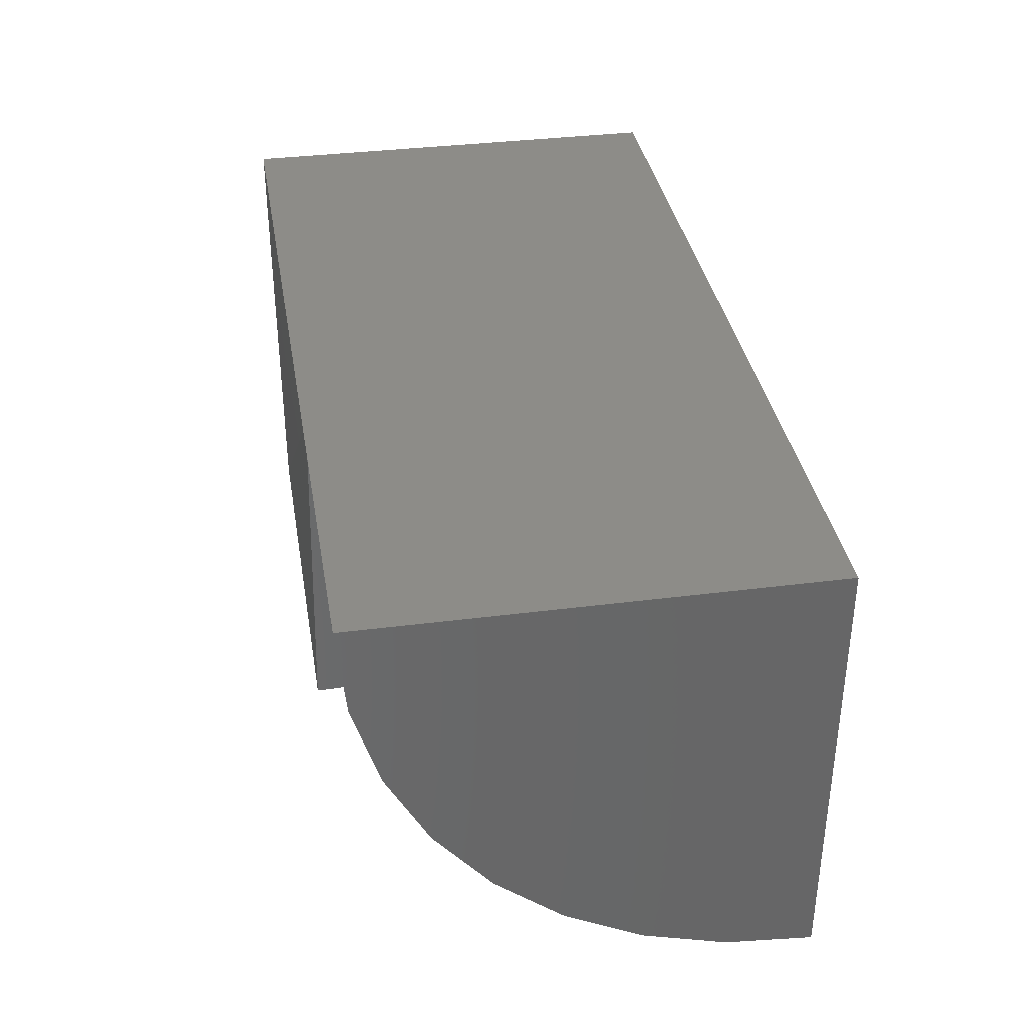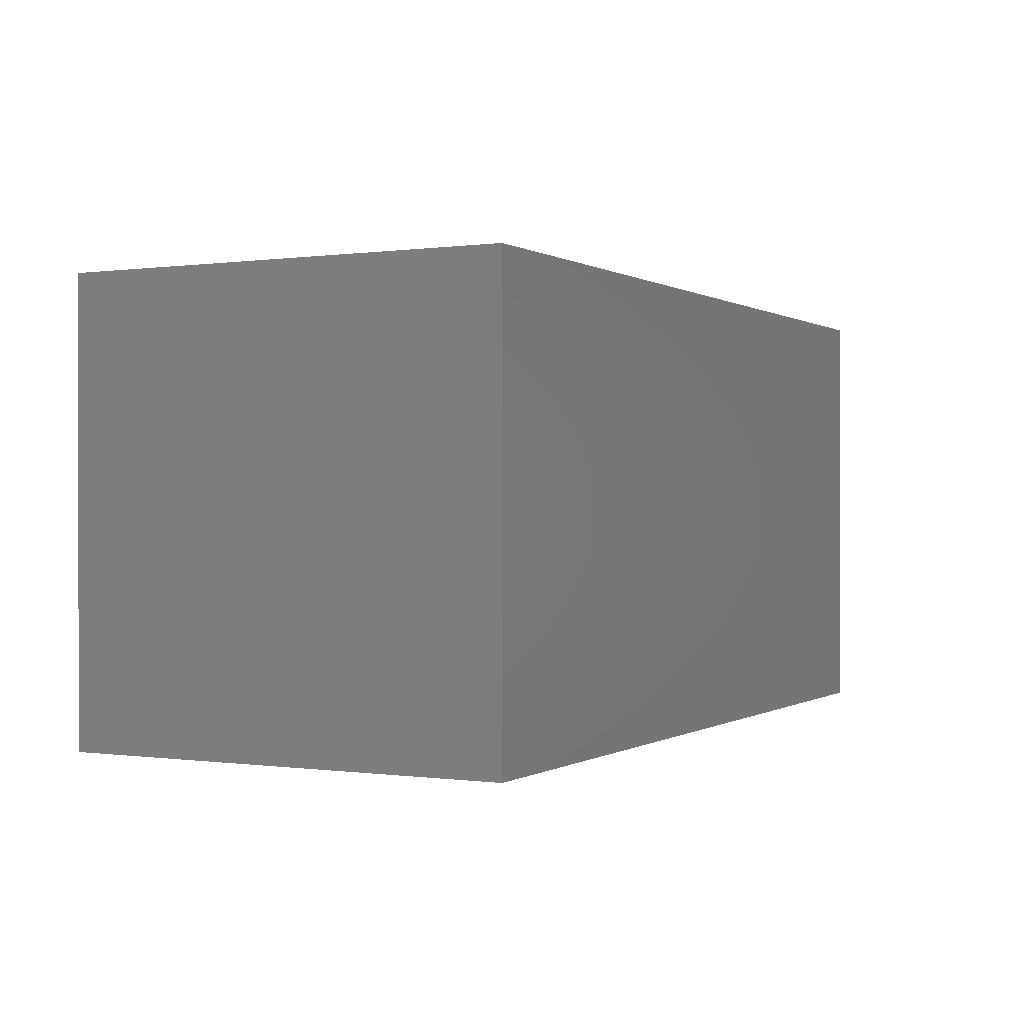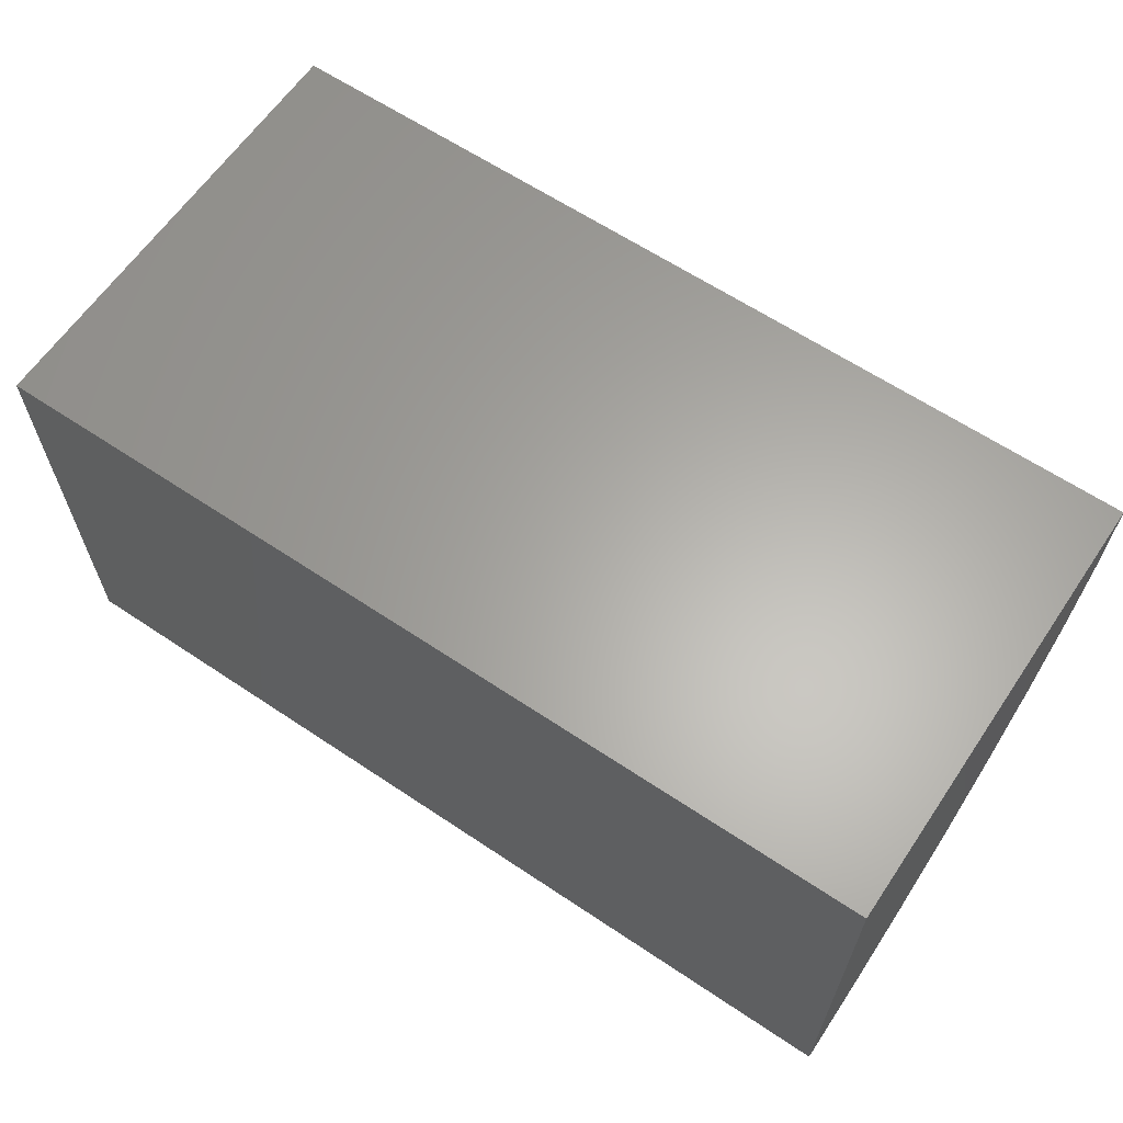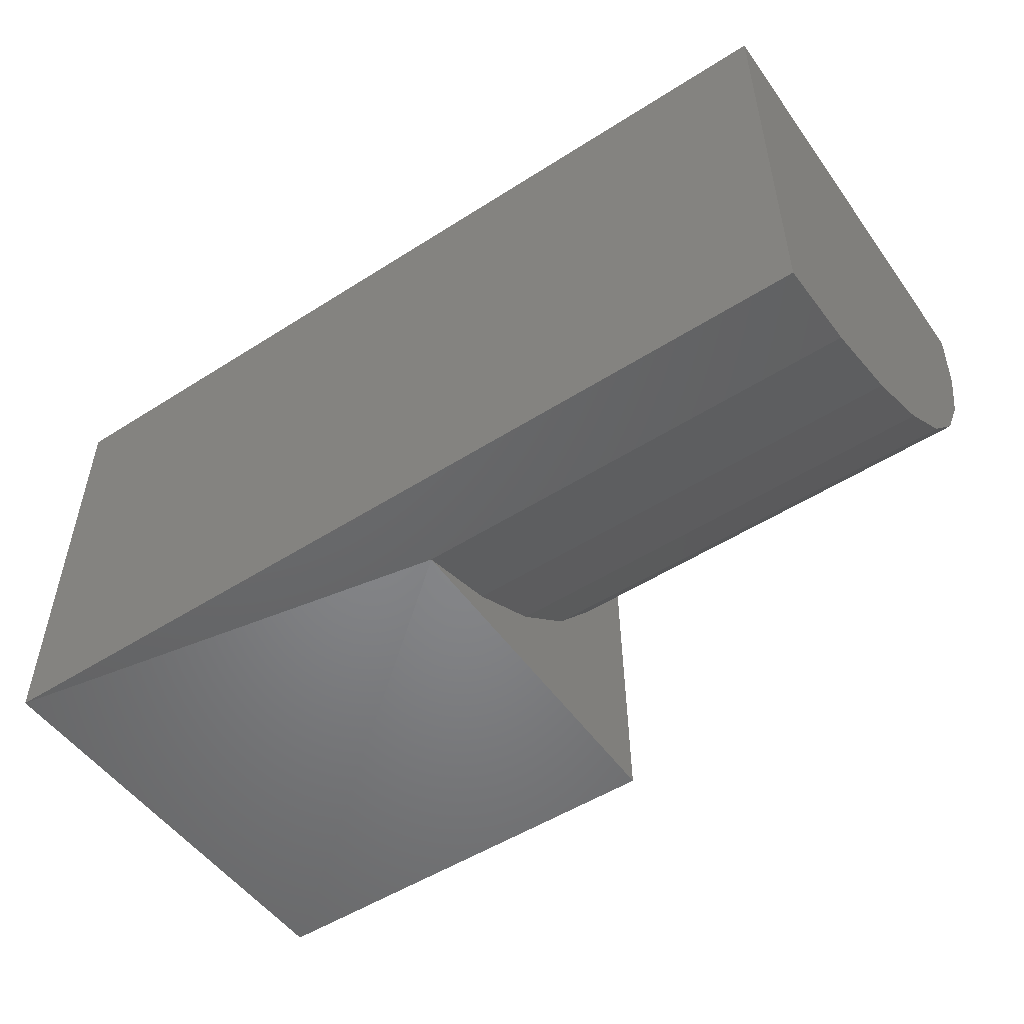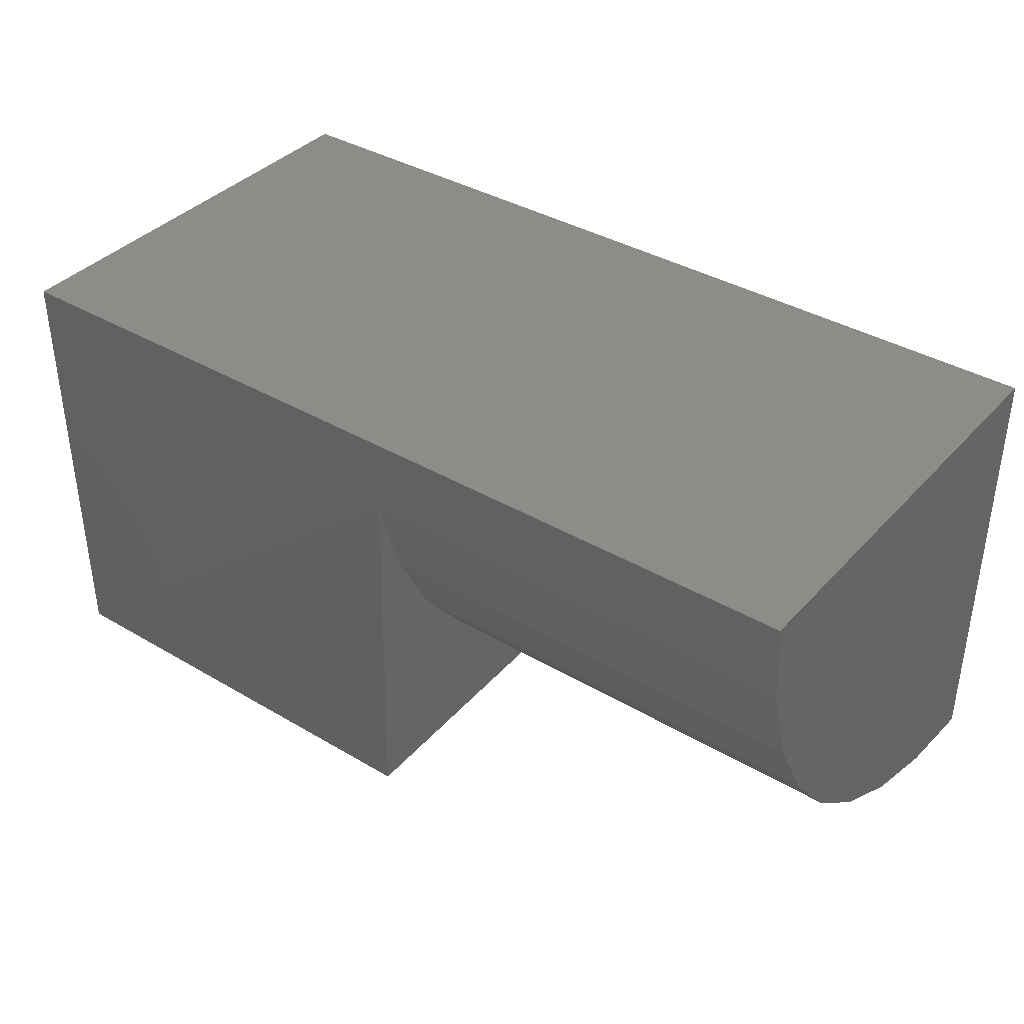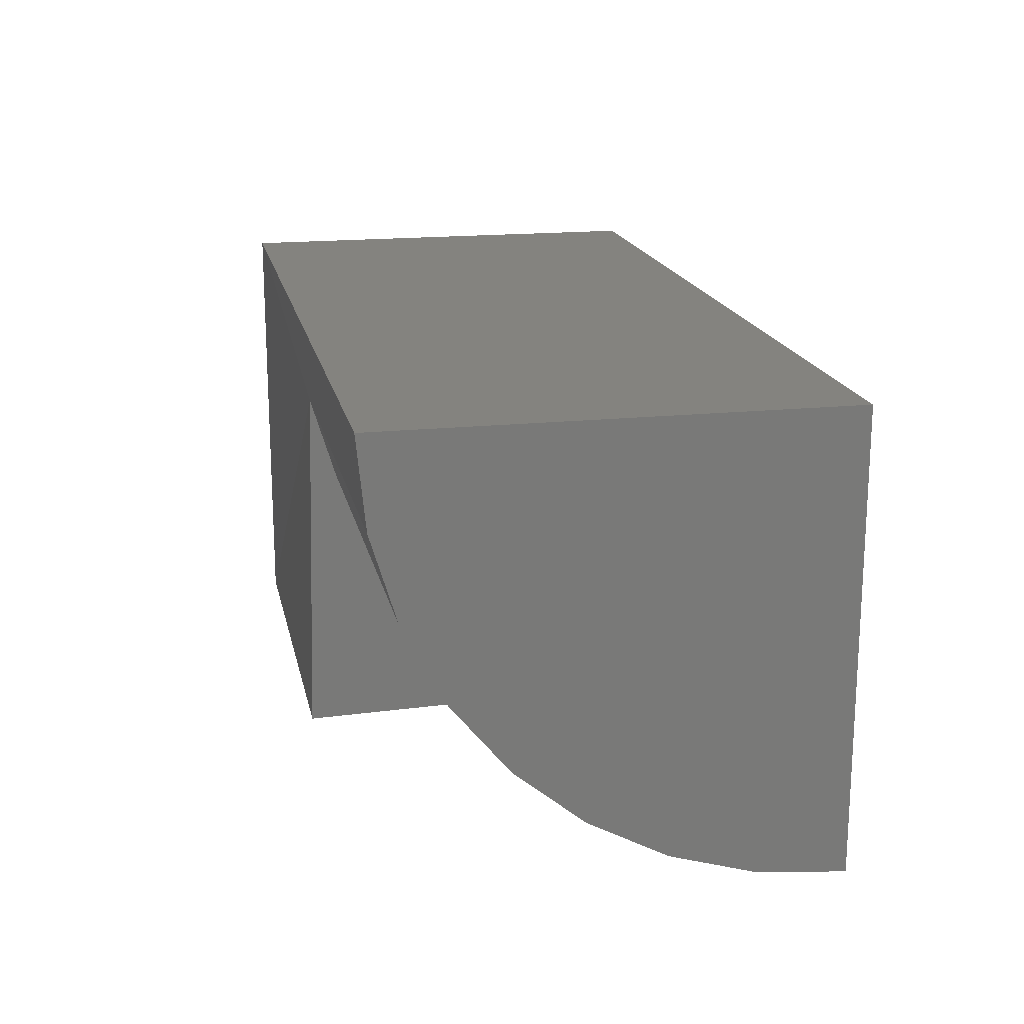
<metadata>
{"format":"stl","ext":"stl","renderer":"f3d","projection":"perspective","resolution":1024,"background":"white","views":[{"elev":35.9,"azim":-99.5,"up":"+Y"},{"elev":0.1,"azim":117.5,"up":"+Z"},{"elev":63.0,"azim":-145.9,"up":"+Z"},{"elev":-51.6,"azim":-145.3,"up":"+Z"},{"elev":38.0,"azim":-143.1,"up":"+Y"},{"elev":17.9,"azim":-101.7,"up":"+Y"}]}
</metadata>
<code>
# stl→obj: 24 verts, 44 faces
v -0.6641 0.25 0
v -0.6641 0.2439 0.0006005
v -0.6641 0.238 0.002379
v -0.6641 0.25 0.03125
v -0.6641 0.2326 0.005267
v -0.6641 0.2279 0.009153
v -0.6641 0.224 0.01389
v -0.6641 0.2211 0.01929
v -0.6641 0.2194 0.02515
v -0.6641 0.2188 0.03125
v -0.6016 0.25 0.03125
v -0.6328 0.2188 0.03125
v -0.6016 0.2188 0.03125
v -0.6016 0.25 0
v -0.6328 0.25 0
v -0.6016 0.2188 0
v -0.6328 0.2188 0
v -0.6328 0.2194 0.02515
v -0.6328 0.2211 0.01929
v -0.6328 0.224 0.01389
v -0.6328 0.2279 0.009153
v -0.6328 0.2326 0.005267
v -0.6328 0.238 0.002379
v -0.6328 0.2439 0.0006005
f 1 2 3
f 4 1 3
f 4 3 5
f 4 5 6
f 4 6 7
f 4 7 8
f 4 8 9
f 4 9 10
f 4 10 11
f 11 10 12
f 11 12 13
f 11 14 4
f 4 14 15
f 4 15 1
f 16 14 13
f 13 14 11
f 17 18 19
f 17 19 20
f 17 20 21
f 17 21 22
f 17 22 23
f 17 23 24
f 1 15 2
f 2 15 24
f 2 24 3
f 3 24 23
f 3 23 5
f 5 23 22
f 5 22 6
f 6 22 21
f 6 21 7
f 7 21 20
f 7 20 8
f 8 20 19
f 8 19 9
f 9 19 18
f 9 18 10
f 10 18 12
f 15 14 24
f 24 14 16
f 24 16 17
f 18 13 12
f 13 18 16
f 16 18 17

</code>
